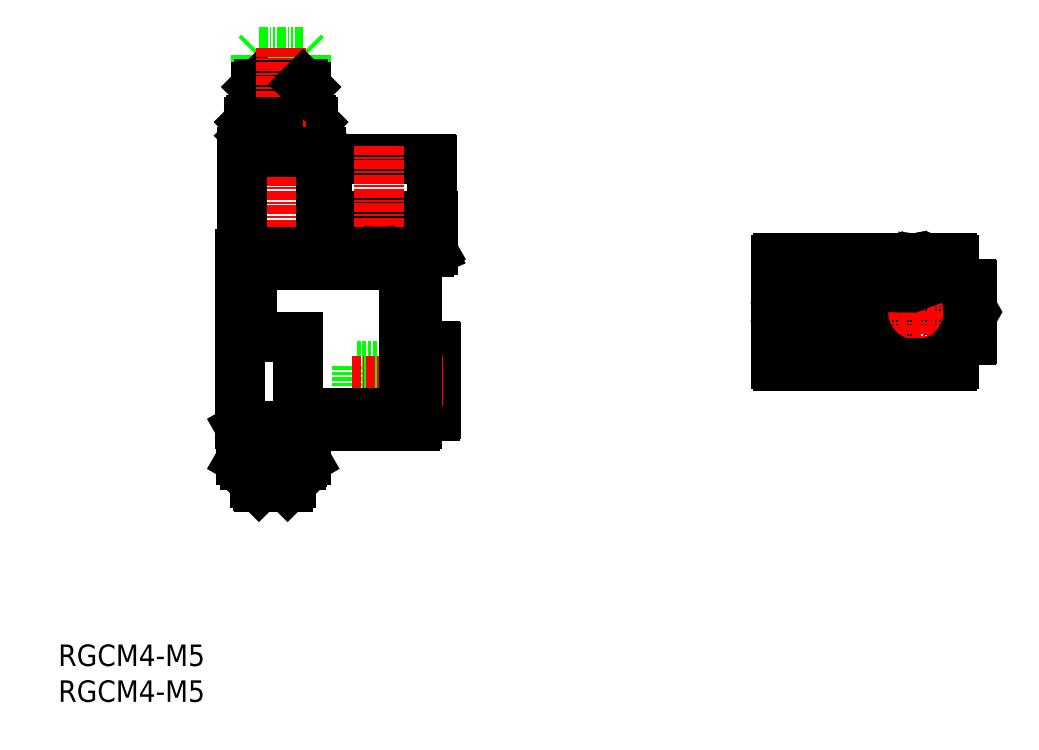
<metadata>
{"format":"dxf","ext":"dxf","renderer":"ezdxf+matplotlib","layout":"modelspace","background":"white","min_lineweight":24,"dpi":150}
</metadata>
<code>
0
SECTION
2
ENTITIES
0
INSERT
8
0
2
*U17
10
0
20
0
30
0
0
INSERT
8
0
2
*U18
10
0
20
0
30
0
0
POINT
8
0
10
30
20
33
30
0
0
POINT
8
0
10
33.9
20
33
30
0
0
LINE
8
0
10
27.6
20
90.25
30
0
11
27.6
21
88.74
31
0
0
LINE
8
0
10
34.2
20
90.65
30
0
11
34.6
21
90.25
31
0
0
LINE
8
0
10
28
20
90.65
30
0
11
34.2
21
90.65
31
0
0
LINE
8
0
10
34.6
20
90.25
30
0
11
34.6
21
88.74
31
0
0
LINE
8
0
10
27.6
20
90.25
30
0
11
28
21
90.65
31
0
0
LINE
8
0
10
41.7
20
42.8
30
0
11
52.7
21
42.8
31
0
0
LINE
8
0
10
52.5
20
39.9
30
0
11
51.5
21
39.9
31
0
0
LINE
8
0
10
52.5
20
49.7
30
0
11
51.5
21
49.7
31
0
0
LINE
8
0
10
41.7
20
46.8
30
0
11
41.7
21
42.8
31
0
0
LINE
8
0
10
41.7
20
46.8
30
0
11
52.7
21
46.8
31
0
0
LINE
8
0
10
50.6
20
48.8
30
0
11
50.6
21
40.8
31
0
0
LINE
8
0
10
52.7
20
49.5
30
0
11
52.7
21
40.1
31
0
0
LINE
8
0
10
51.5
20
49.7
30
0
11
51.5
21
39.9
31
0
0
LINE
8
0
10
50.8
20
41
30
0
11
50.6
21
40.8
31
0
0
LINE
8
0
10
50.6
20
48.8
30
0
11
50.8
21
48.6
31
0
0
LINE
8
0
10
51.5
20
42.2
30
0
11
50.8
21
42.2
31
0
0
LINE
8
0
10
51.5
20
47.4
30
0
11
50.8
21
47.4
31
0
0
LINE
8
0
10
50.6
20
40.8
30
0
11
50.1
21
40.8
31
0
0
LINE
8
0
10
50.6
20
48.8
30
0
11
50.1
21
48.8
31
0
0
LINE
8
0
10
50.8
20
48.6
30
0
11
50.8
21
41
31
0
0
LINE
8
0
10
37.45
20
75.6
30
0
11
37.45
21
67.8
31
0
0
LINE
8
0
10
52.15
20
75.6
30
0
11
52.15
21
67.8
31
0
0
LINE
8
0
10
26.1
20
33.5
30
0
11
26.1
21
33
31
0
0
LINE
8
0
10
33.9
20
33.5
30
0
11
33.9
21
33
31
0
0
LINE
8
0
10
34.54
20
85.8
30
0
11
34.54
21
81.6
31
0
0
LINE
8
0
10
34.38
20
85.8
30
0
11
34.38
21
81.6
31
0
0
LINE
8
0
10
34.1
20
85.8
30
0
11
34.1
21
81.6
31
0
0
LINE
8
0
10
33.74
20
85.8
30
0
11
33.74
21
81.6
31
0
0
LINE
8
0
10
33.28
20
85.8
30
0
11
33.28
21
81.6
31
0
0
LINE
8
0
10
32.76
20
85.8
30
0
11
32.76
21
81.6
31
0
0
LINE
8
0
10
32.18
20
85.8
30
0
11
32.18
21
81.6
31
0
0
LINE
8
0
10
31.57
20
85.8
30
0
11
31.57
21
81.6
31
0
0
LINE
8
0
10
30.94
20
85.8
30
0
11
30.94
21
81.6
31
0
0
LINE
8
0
10
30.32
20
85.8
30
0
11
30.32
21
81.6
31
0
0
LINE
8
0
10
29.72
20
85.8
30
0
11
29.72
21
81.6
31
0
0
LINE
8
0
10
29.17
20
85.8
30
0
11
29.17
21
81.6
31
0
0
LINE
8
0
10
35.1
20
77.5
30
0
11
27.1
21
77.5
31
0
0
LINE
8
0
10
27.6
20
85.8
30
0
11
27.6
21
81.6
31
0
0
LINE
8
0
10
52.14
20
62.99
30
0
11
52.25
21
62.99
31
0
0
LINE
8
0
10
27.3
20
77.7
30
0
11
27.1
21
77.5
31
0
0
LINE
8
0
10
35.1
20
77.5
30
0
11
35.1
21
76.7
31
0
0
LINE
8
0
10
27.57
20
38.21
30
0
11
27.57
21
33.79
31
0
0
LINE
8
0
10
37.35
20
62.99
30
0
11
37.8
21
62.8
31
0
0
LINE
8
0
10
35.3
20
78.7
30
0
11
35.6
21
79
31
0
0
LINE
8
0
10
26.9
20
78.7
30
0
11
26.6
21
79
31
0
0
LINE
8
0
10
27.9
20
33
30
0
11
27.9
21
30.1
31
0
0
LINE
8
0
10
52.25
20
62.99
30
0
11
51.8
21
62.8
31
0
0
LINE
8
CENTER
10
30
20
39.27
30
0
11
30
21
29.3
31
0
0
LINE
8
0
10
27.5
20
30.5
30
0
11
32.5
21
30.5
31
0
0
LINE
8
0
10
27.5
20
32.41
30
0
11
32.5
21
32.41
31
0
0
LINE
8
0
10
27.65
20
32.5
30
0
11
32.35
21
32.5
31
0
0
LINE
8
0
10
26
20
33.5
30
0
11
34
21
33.5
31
0
0
LINE
8
0
10
26.9
20
81.2
30
0
11
35.3
21
81.2
31
0
0
LINE
8
0
10
34.1
20
78.5
30
0
11
34.1
21
77.7
31
0
0
LINE
8
0
10
32.35
20
33
30
0
11
32.35
21
32.5
31
0
0
LINE
8
0
10
34.5
20
38.21
30
0
11
34.5
21
33.79
31
0
0
LINE
8
0
10
32.06
20
38.21
30
0
11
32.06
21
33.79
31
0
0
LINE
8
0
10
34
20
38.5
30
0
11
34.5
21
38.21
31
0
0
LINE
8
0
10
32.43
20
33.79
30
0
11
32.06
21
33.79
31
0
0
LINE
8
0
10
32
20
30
30
0
11
28
21
30
31
0
0
LINE
8
0
10
27.38
20
33.5
30
0
11
26
21
33.5
31
0
0
LINE
8
0
10
35.3
20
81.2
30
0
11
35.6
21
80.9
31
0
0
LINE
8
0
10
32.43
20
38.21
30
0
11
32.06
21
38.21
31
0
0
LINE
8
0
10
28.1
20
78.5
30
0
11
34.1
21
78.5
31
0
0
LINE
8
0
10
37.35
20
62.99
30
0
11
37.46
21
62.99
31
0
0
LINE
8
0
10
27.5
20
32.41
30
0
11
27.5
21
30.5
31
0
0
LINE
8
0
10
27.65
20
32.5
30
0
11
27.5
21
32.41
31
0
0
LINE
8
0
10
52.25
20
67.8
30
0
11
52.25
21
62.99
31
0
0
LINE
8
0
10
27.3
20
77.7
30
0
11
34.9
21
77.7
31
0
0
LINE
8
0
10
26
20
33.5
30
0
11
25.5
21
33.79
31
0
0
LINE
8
0
10
27.5
20
30.5
30
0
11
28
21
30
31
0
0
LINE
8
0
10
35.6
20
80.9
30
0
11
35.6
21
79
31
0
0
LINE
8
0
10
52.14
20
67.8
30
0
11
52.14
21
62.99
31
0
0
LINE
8
0
10
33.9
20
78.7
30
0
11
34.1
21
78.5
31
0
0
LINE
8
0
10
27.57
20
38.21
30
0
11
27.94
21
38.21
31
0
0
LINE
8
0
10
34.9
20
77.7
30
0
11
35.1
21
77.5
31
0
0
LINE
8
0
10
47.35
20
62.99
30
0
11
49.59
21
62.99
31
0
0
LINE
8
0
10
27.57
20
33.79
30
0
11
27.94
21
33.79
31
0
0
LINE
8
0
10
26
20
38.5
30
0
11
25.5
21
38.21
31
0
0
LINE
8
0
10
37.46
20
62.99
30
0
11
37.8
21
62.8
31
0
0
LINE
8
0
10
32.5
20
30.5
30
0
11
32
21
30
31
0
0
LINE
8
0
10
49.59
20
67.8
30
0
11
49.59
21
62.99
31
0
0
LINE
8
0
10
26.6
20
80.9
30
0
11
26.6
21
79
31
0
0
LINE
8
0
10
27.6
20
85.8
30
0
11
34.6
21
85.8
31
0
0
LINE
8
0
10
26.6
20
80.9
30
0
11
35.6
21
80.9
31
0
0
LINE
8
0
10
35.6
20
79
30
0
11
26.6
21
79
31
0
0
LINE
8
0
10
26.95
20
38.5
30
0
11
26
21
38.5
31
0
0
LINE
8
0
10
26.9
20
78.7
30
0
11
35.3
21
78.7
31
0
0
LINE
8
0
10
34
20
33.5
30
0
11
34.5
21
33.79
31
0
0
LINE
8
0
10
32.35
20
32.5
30
0
11
32.5
21
32.41
31
0
0
LINE
8
0
10
32.5
20
32.41
30
0
11
32.5
21
30.5
31
0
0
LINE
8
0
10
26.1
20
33
30
0
11
33.9
21
33
31
0
0
LINE
8
0
10
32.1
20
33
30
0
11
32.1
21
30.1
31
0
0
LINE
8
0
10
27.6
20
81.6
30
0
11
28
21
81.2
31
0
0
LINE
8
0
10
32.43
20
38.21
30
0
11
32.43
21
33.79
31
0
0
LINE
8
0
10
27.94
20
38.21
30
0
11
27.94
21
33.79
31
0
0
LINE
8
0
10
27.1
20
77.5
30
0
11
27.1
21
76.7
31
0
0
LINE
8
0
10
25.5
20
38.21
30
0
11
25.5
21
33.79
31
0
0
LINE
8
0
10
27.65
20
33
30
0
11
27.65
21
32.5
31
0
0
LINE
8
0
10
47.35
20
67.8
30
0
11
47.35
21
62.99
31
0
0
LINE
8
0
10
28.1
20
78.5
30
0
11
28.3
21
78.7
31
0
0
LINE
8
0
10
42.25
20
67.8
30
0
11
42.25
21
62.99
31
0
0
LINE
8
0
10
34.6
20
81.6
30
0
11
27.6
21
81.6
31
0
0
LINE
8
0
10
27.6
20
85.8
30
0
11
28
21
86.2
31
0
0
LINE
8
0
10
28
20
86.2
30
0
11
34.2
21
86.2
31
0
0
LINE
8
0
10
34.6
20
85.8
30
0
11
34.6
21
81.6
31
0
0
LINE
8
0
10
40.01
20
67.8
30
0
11
40.01
21
62.99
31
0
0
LINE
8
0
10
37.65
20
75.8
30
0
11
51.95
21
75.8
31
0
0
LINE
8
0
10
40.01
20
62.99
30
0
11
42.25
21
62.99
31
0
0
LINE
8
0
10
51.8
20
62.8
30
0
11
52.14
21
62.99
31
0
0
LINE
8
0
10
26.6
20
80.9
30
0
11
26.9
21
81.2
31
0
0
LINE
8
0
10
37.46
20
67.8
30
0
11
37.46
21
62.99
31
0
0
LINE
8
0
10
37.35
20
67.8
30
0
11
37.35
21
62.99
31
0
0
LINE
8
0
10
34.6
20
81.6
30
0
11
34.2
21
81.2
31
0
0
LINE
8
0
10
37.35
20
67.8
30
0
11
52.25
21
67.8
31
0
0
LINE
8
0
10
37.8
20
62.8
30
0
11
51.8
21
62.8
31
0
0
LINE
8
0
10
27.73
20
85.8
30
0
11
27.73
21
81.6
31
0
0
LINE
8
0
10
28.27
20
85.8
30
0
11
28.27
21
81.6
31
0
0
LINE
8
0
10
28.68
20
85.8
30
0
11
28.68
21
81.6
31
0
0
LINE
8
0
10
27.95
20
85.8
30
0
11
27.95
21
81.6
31
0
0
LINE
8
0
10
34.74
20
80.9
30
0
11
34.74
21
79
31
0
0
LINE
8
0
10
35.5
20
80.9
30
0
11
35.5
21
79
31
0
0
LINE
8
0
10
27.61
20
85.8
30
0
11
27.61
21
81.6
31
0
0
LINE
8
0
10
35.21
20
80.9
30
0
11
35.21
21
79
31
0
0
LINE
8
0
10
28.1
20
78.5
30
0
11
28.1
21
77.7
31
0
0
LINE
8
0
10
31.57
20
80.9
30
0
11
31.57
21
79
31
0
0
LINE
8
0
10
33.35
20
80.9
30
0
11
33.35
21
79
31
0
0
LINE
8
0
10
34.11
20
80.9
30
0
11
34.11
21
79
31
0
0
LINE
8
0
10
32.49
20
80.9
30
0
11
32.49
21
79
31
0
0
LINE
8
0
10
28.09
20
80.9
30
0
11
28.09
21
79
31
0
0
LINE
8
0
10
26.99
20
80.9
30
0
11
26.99
21
79
31
0
0
LINE
8
CENTER
10
44.8
20
77.57
30
0
11
44.8
21
60.15
31
0
0
LINE
8
CENTER
10
31.1
20
91.28
30
0
11
31.1
21
62
31
0
0
LINE
8
0
10
28.85
20
80.9
30
0
11
28.85
21
79
31
0
0
LINE
8
0
10
34.2
20
86.2
30
0
11
34.6
21
85.8
31
0
0
LINE
8
0
10
29.71
20
80.9
30
0
11
29.71
21
79
31
0
0
LINE
8
0
10
26.7
20
80.9
30
0
11
26.7
21
79
31
0
0
LINE
8
0
10
30.63
20
80.9
30
0
11
30.63
21
79
31
0
0
LINE
8
0
10
27.46
20
80.9
30
0
11
27.46
21
79
31
0
0
LINE
8
CENTER
10
40.98
20
44.8
30
0
11
53.72
21
44.8
31
0
0
LINE
8
0
10
27.1
20
60.95
30
0
11
48.3
21
60.95
31
0
0
LINE
8
0
10
33.5
20
40.35
30
0
11
48.3
21
40.35
31
0
0
LINE
8
0
10
33.5
20
50.95
30
0
11
33.5
21
40.35
31
0
0
LINE
8
0
10
27.1
20
50.95
30
0
11
33.5
21
50.95
31
0
0
LINE
8
0
10
48.3
20
60.95
30
0
11
48.3
21
40.35
31
0
0
LINE
8
0
10
27.1
20
60.95
30
0
11
27.1
21
50.95
31
0
0
LINE
8
0
10
36.6
20
76.7
30
0
11
36.6
21
62.8
31
0
0
LINE
8
0
10
25.6
20
76.7
30
0
11
25.6
21
62.8
31
0
0
LINE
8
0
10
25.6
20
76.7
30
0
11
36.6
21
76.7
31
0
0
LINE
8
0
10
25.6
20
38.5
30
0
11
49.8
21
38.5
31
0
0
LINE
8
0
10
50.1
20
62.5
30
0
11
50.1
21
38.8
31
0
0
LINE
8
0
10
25.3
20
62.5
30
0
11
25.3
21
38.8
31
0
0
LINE
8
0
10
25.6
20
62.8
30
0
11
49.8
21
62.8
31
0
0
ARC
8
0
10
52.5
20
40.1
30
0
40
0.2
50
270
51
0
0
ARC
8
0
10
52.5
20
49.5
30
0
40
0.2
50
0
51
90
0
ARC
8
0
10
37.65
20
75.6
30
0
40
0.2
50
90
51
180
0
ARC
8
0
10
34.11
20
38.5
30
0
40
5
50
250.4
51
268.7
0
ARC
8
0
10
34.11
20
33.5
30
0
40
5
50
91.27
51
109.6
0
ARC
8
0
10
25.89
20
33.5
30
0
40
5
50
70.39
51
88.73
0
ARC
8
0
10
25.89
20
38.5
30
0
40
5
50
271.3
51
289.6
0
ARC
8
0
10
49.8
20
62.5
30
0
40
0.3
50
0
51
90
0
ARC
8
0
10
25.6
20
62.5
30
0
40
0.3
50
90
51
180
0
ARC
8
0
10
25.6
20
38.8
30
0
40
0.3
50
180
51
270
0
POLYLINE
8
0
66
     1
10
0
20
0
30
0
0
VERTEX
8
0
10
27.94
20
33.79
30
0
42
0.04453
0
VERTEX
8
0
10
29.3
20
33.53
30
0
42
0.04783
0
VERTEX
8
0
10
30.7
20
33.53
30
0
42
0.04454
0
VERTEX
8
0
10
32.06
20
33.79
30
0
0
SEQEND
8
0
0
POLYLINE
8
0
66
     1
10
0
20
0
30
0
0
VERTEX
8
0
10
27.94
20
38.21
30
0
42
-0.04453
0
VERTEX
8
0
10
29.3
20
38.47
30
0
42
-0.04783
0
VERTEX
8
0
10
30.7
20
38.47
30
0
42
-0.04454
0
VERTEX
8
0
10
32.06
20
38.21
30
0
0
SEQEND
8
0
0
POLYLINE
8
0
66
     1
10
0
20
0
30
0
0
VERTEX
8
0
10
42.25
20
62.99
30
0
42
0.02509
0
VERTEX
8
0
10
43.95
20
62.82
30
0
42
0.02564
0
VERTEX
8
0
10
45.65
20
62.82
30
0
42
0.02509
0
VERTEX
8
0
10
47.35
20
62.99
30
0
0
SEQEND
8
0
0
POLYLINE
8
0
66
     1
10
0
20
0
30
0
0
VERTEX
8
0
10
49.59
20
62.99
30
0
42
0.04813
0
VERTEX
8
0
10
50.43
20
62.82
30
0
42
0.05236
0
VERTEX
8
0
10
51.29
20
62.82
30
0
42
0.04815
0
VERTEX
8
0
10
52.14
20
62.99
30
0
0
SEQEND
8
0
0
POLYLINE
8
0
66
     1
10
0
20
0
30
0
0
VERTEX
8
0
10
37.46
20
62.99
30
0
42
0.04813
0
VERTEX
8
0
10
38.31
20
62.82
30
0
42
0.05236
0
VERTEX
8
0
10
39.17
20
62.82
30
0
42
0.04815
0
VERTEX
8
0
10
40.01
20
62.99
30
0
0
SEQEND
8
0
0
POINT
8
0
10
127.6
20
51.45
30
0
0
LINE
8
0
10
101.5
20
54.19
30
0
11
101.3
21
54.4
31
0
0
LINE
8
0
10
103.9
20
50.4
30
0
11
103.6
21
50.4
31
0
0
LINE
8
0
10
108.4
20
50.61
30
0
11
108.3
21
50.4
31
0
0
LINE
8
0
10
108.4
20
58.19
30
0
11
108.3
21
58.4
31
0
0
LINE
8
0
10
103.9
20
58.4
30
0
11
103.6
21
58.4
31
0
0
LINE
8
0
10
103.5
20
58.19
30
0
11
103.6
21
58.4
31
0
0
LINE
8
0
10
110.6
20
54.4
30
0
11
110.5
21
54.19
31
0
0
LINE
8
0
10
108.3
20
50.4
30
0
11
108
21
50.4
31
0
0
LINE
8
0
10
103.6
20
50.4
30
0
11
103.5
21
50.61
31
0
0
LINE
8
0
10
101.3
20
54.4
30
0
11
101.5
21
54.61
31
0
0
LINE
8
0
10
108.3
20
58.4
30
0
11
108
21
58.4
31
0
0
LINE
8
0
10
110.6
20
54.4
30
0
11
110.5
21
54.61
31
0
0
LINE
8
0
10
126.4
20
51.38
30
0
11
126.4
21
50.5
31
0
0
LINE
8
0
10
127.4
20
50.5
30
0
11
126.4
21
50.5
31
0
0
LINE
8
0
10
127.4
20
58.3
30
0
11
126.4
21
58.3
31
0
0
LINE
8
0
10
127.6
20
58.1
30
0
11
127.6
21
50.7
31
0
0
LINE
8
0
10
126.4
20
58.3
30
0
11
126.4
21
57.42
31
0
0
LINE
8
0
10
117.4
20
61.4
30
0
11
117.1
21
61.4
31
0
0
LINE
8
0
10
124.6
20
59.84
30
0
11
124.4
21
60.11
31
0
0
LINE
8
0
10
124.6
20
48.96
30
0
11
124.4
21
48.69
31
0
0
LINE
8
0
10
112.5
20
52.84
30
0
11
112.3
21
53.11
31
0
0
LINE
8
0
10
127
20
55.69
30
0
11
126.8
21
55.96
31
0
0
LINE
8
0
10
122.2
20
47.4
30
0
11
121.9
21
47.4
31
0
0
LINE
8
0
10
122.2
20
61.4
30
0
11
121.9
21
61.4
31
0
0
LINE
8
0
10
117.4
20
47.4
30
0
11
117.1
21
47.4
31
0
0
LINE
8
0
10
112.3
20
55.69
30
0
11
112.5
21
55.96
31
0
0
LINE
8
0
10
114.9
20
48.69
30
0
11
114.7
21
48.96
31
0
0
LINE
8
0
10
114.7
20
59.84
30
0
11
114.9
21
60.11
31
0
0
LINE
8
0
10
122.9
20
55.6
30
0
11
126.6
21
56.91
31
0
0
LINE
8
0
10
112.2
20
54.4
30
0
11
116.2
21
54.4
31
0
0
LINE
8
0
10
124.8
20
57.57
30
0
11
125.9
21
58.28
31
0
0
LINE
8
0
10
118.3
20
60.25
30
0
11
118.1
21
61.57
31
0
0
LINE
8
0
10
120.1
20
60.38
30
0
11
120.3
21
61.72
31
0
0
LINE
8
0
10
122.4
20
59.73
30
0
11
123
21
60.95
31
0
0
LINE
8
0
10
127
20
53.11
30
0
11
126.8
21
52.84
31
0
0
LINE
8
0
10
118.7
20
60.32
30
0
11
118.5
21
61.65
31
0
0
LINE
8
0
10
123.6
20
58.92
30
0
11
124.5
21
59.9
31
0
0
LINE
8
0
10
123.9
20
58.64
30
0
11
124.8
21
59.63
31
0
0
LINE
8
0
10
125
20
49.31
30
0
11
125
21
47.15
31
0
0
LINE
8
0
10
120.7
20
60.31
30
0
11
120.9
21
61.65
31
0
0
LINE
8
0
10
122.1
20
59.9
30
0
11
122.6
21
61.12
31
0
0
LINE
8
0
10
114.6
20
56.64
30
0
11
112.9
21
57.39
31
0
0
LINE
8
0
10
116.7
20
59.6
30
0
11
116
21
60.79
31
0
0
LINE
8
0
10
117
20
59.79
30
0
11
116.4
21
60.98
31
0
0
LINE
8
0
10
115.5
20
58.71
30
0
11
114.6
21
59.71
31
0
0
LINE
8
0
10
115.8
20
58.98
30
0
11
114.9
21
59.98
31
0
0
LINE
8
0
10
114.6
20
57.59
30
0
11
113.5
21
58.34
31
0
0
LINE
8
0
10
114.8
20
57.92
30
0
11
113.7
21
58.67
31
0
0
LINE
8
CENTER
10
99.15
20
54.4
30
0
11
128.4
21
54.4
31
0
0
LINE
8
0
10
100.2
20
61.65
30
0
11
100.2
21
47.15
31
0
0
LINE
8
0
10
125
20
61.65
30
0
11
125
21
59.49
31
0
0
LINE
8
0
10
100.5
20
61.95
30
0
11
124.7
21
61.95
31
0
0
LINE
8
0
10
100.5
20
46.85
30
0
11
124.7
21
46.85
31
0
0
LINE
8
CENTER
10
119.7
20
62.54
30
0
11
119.7
21
46.08
31
0
0
LINE
8
CENTER
10
106
20
62.64
30
0
11
106
21
46.17
31
0
0
CIRCLE
8
0
10
106
20
54.4
30
0
40
5
0
ARC
8
0
10
127.4
20
50.7
30
0
40
0.2
50
270
51
0
0
ARC
8
0
10
127.4
20
58.1
30
0
40
0.2
50
0
51
90
0
ARC
8
0
10
119.7
20
54.4
30
0
40
7.45
50
110
51
130
0
ARC
8
0
10
119.7
20
54.4
30
0
40
7.45
50
50.02
51
69.98
0
ARC
8
0
10
119.7
20
54.4
30
0
40
7.45
50
350
51
0
0
ARC
8
0
10
119.7
20
54.4
30
0
40
7.45
50
290
51
310
0
ARC
8
0
10
119.7
20
54.4
30
0
40
7.45
50
0
51
9.984
0
ARC
8
0
10
119.7
20
54.4
30
0
40
7.45
50
230
51
250
0
CIRCLE
8
0
10
119.7
20
54.4
30
0
40
7.35
0
ARC
8
0
10
119.7
20
54.4
30
0
40
5.5
50
156
51
180
0
ARC
8
0
10
119.7
20
54.4
30
0
40
3.5
50
20
51
180
0
ARC
8
0
10
119.7
20
54.4
30
0
40
6
50
20
51
31.9
0
CIRCLE
8
0
10
106
20
54.4
30
0
40
4.2
0
ARC
8
0
10
119.7
20
54.4
30
0
40
7.45
50
170
51
190
0
CIRCLE
8
0
10
106
20
54.4
30
0
40
3.1
0
CIRCLE
8
0
10
106
20
54.4
30
0
40
4.5
0
CIRCLE
8
0
10
106
20
54.4
30
0
40
3.5
0
ARC
8
0
10
119.7
20
54.4
30
0
40
6
50
44.99
51
48.81
0
ARC
8
0
10
119.7
20
54.4
30
0
40
6
50
62.69
51
66.51
0
ARC
8
0
10
119.7
20
54.4
30
0
40
6
50
80.03
51
85.77
0
ARC
8
0
10
119.7
20
54.4
30
0
40
6
50
99.09
51
102.9
0
ARC
8
0
10
119.7
20
54.4
30
0
40
6
50
116.1
51
119.9
0
ARC
8
0
10
119.7
20
54.4
30
0
40
6
50
130.3
51
134.1
0
ARC
8
0
10
119.7
20
54.4
30
0
40
6
50
144.1
51
147.9
0
CIRCLE
8
0
10
106
20
54.4
30
0
40
5.5
0
ARC
8
0
10
100.5
20
47.15
30
0
40
0.3
50
180
51
270
0
ARC
8
0
10
100.5
20
61.65
30
0
40
0.3
50
90
51
180
0
ARC
8
0
10
124.7
20
47.15
30
0
40
0.3
50
270
51
0
0
ARC
8
0
10
124.7
20
61.65
30
0
40
0.3
50
0
51
90
0
ARC
8
0
10
49.8
20
38.8
30
0
40
0.3
50
270
51
0
0
ARC
8
0
10
51.95
20
75.6
30
0
40
0.2
50
0
51
90
0
ENDSEC
0
EOF

</code>
